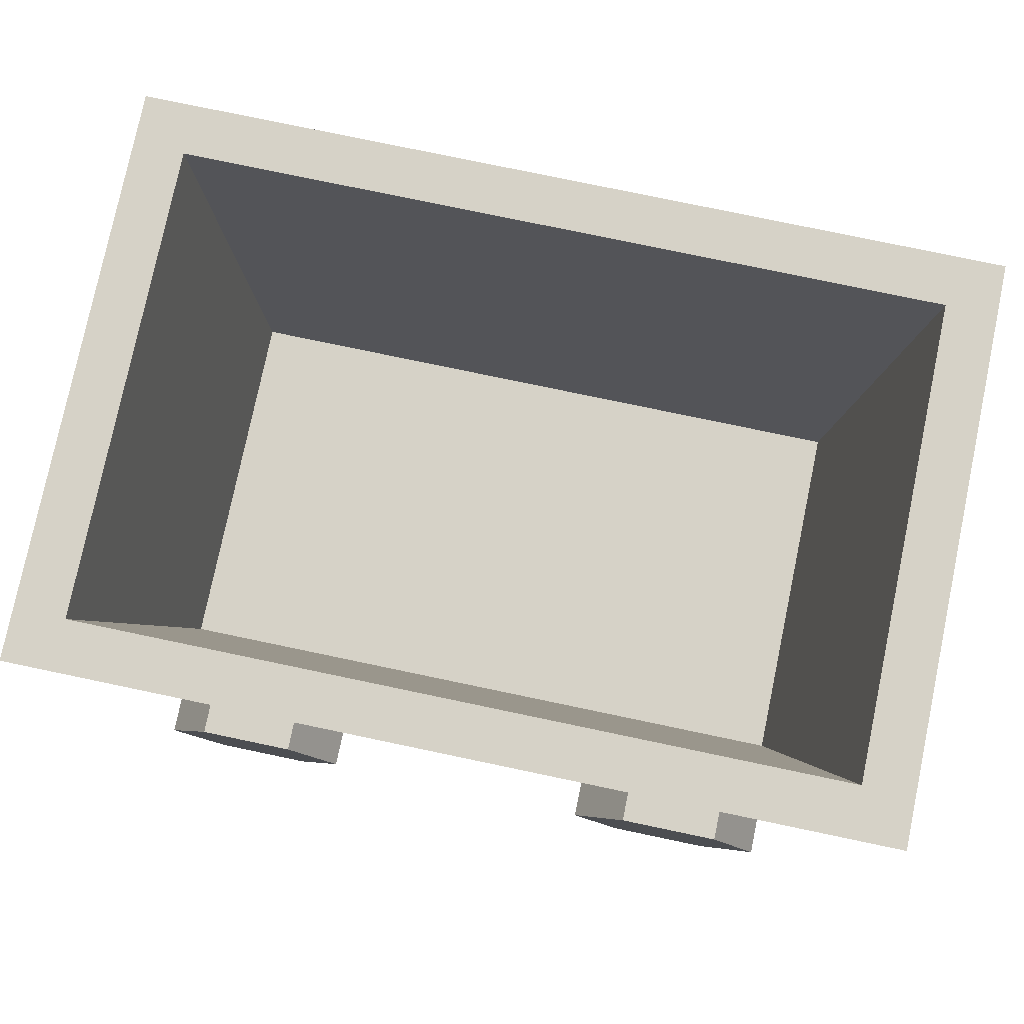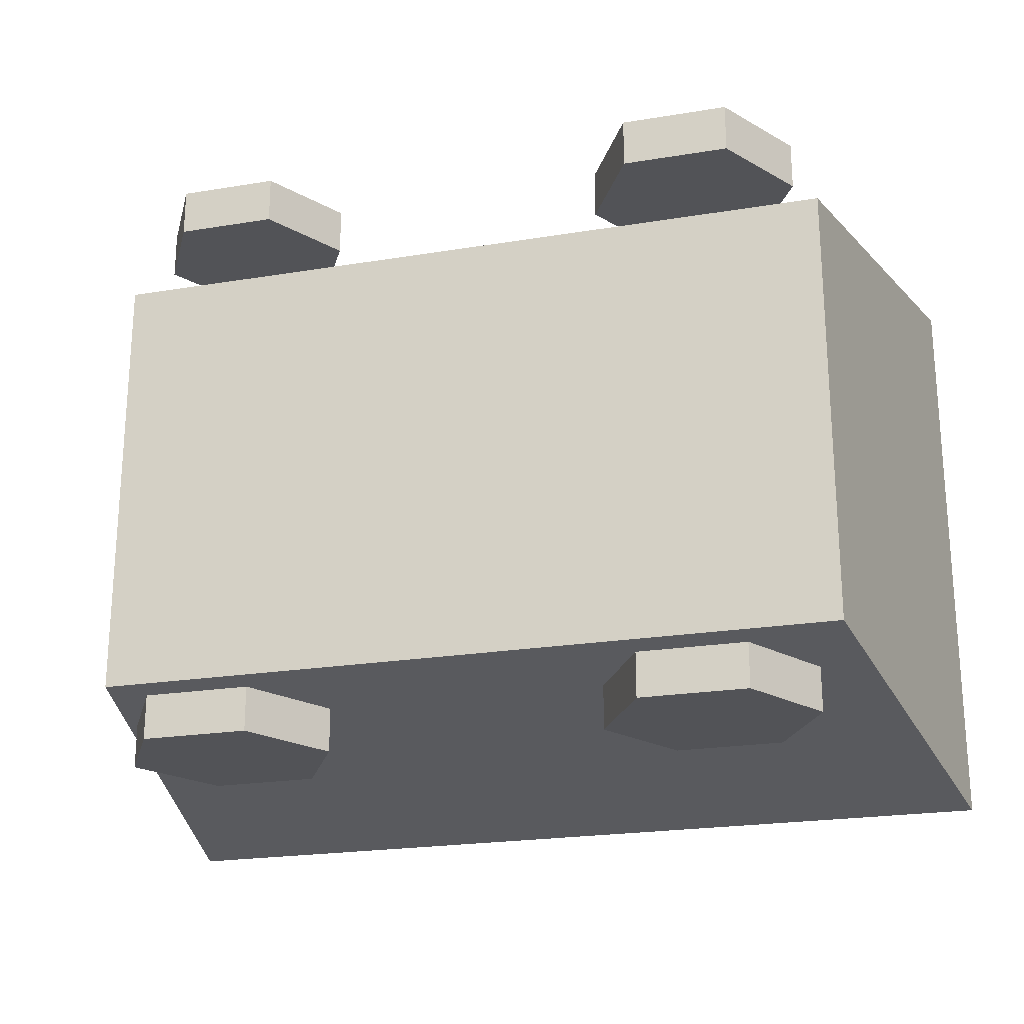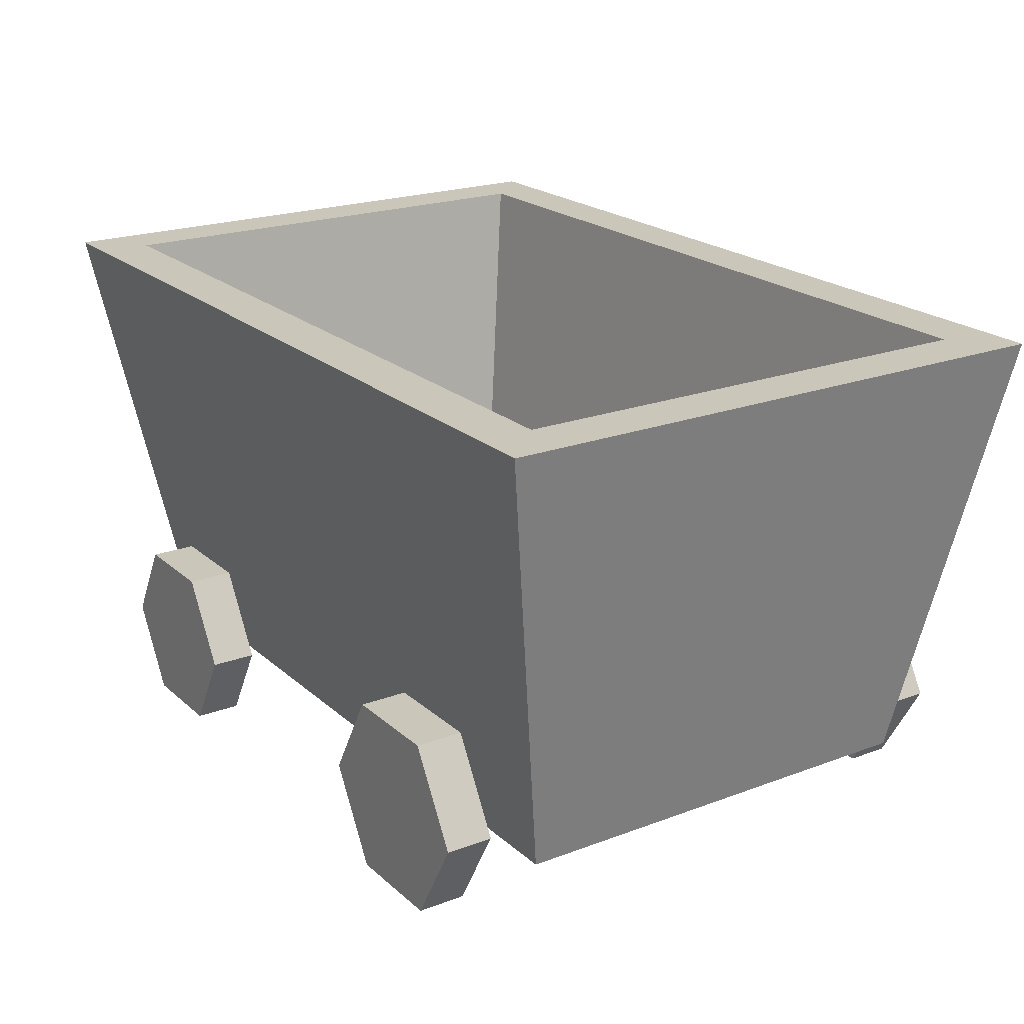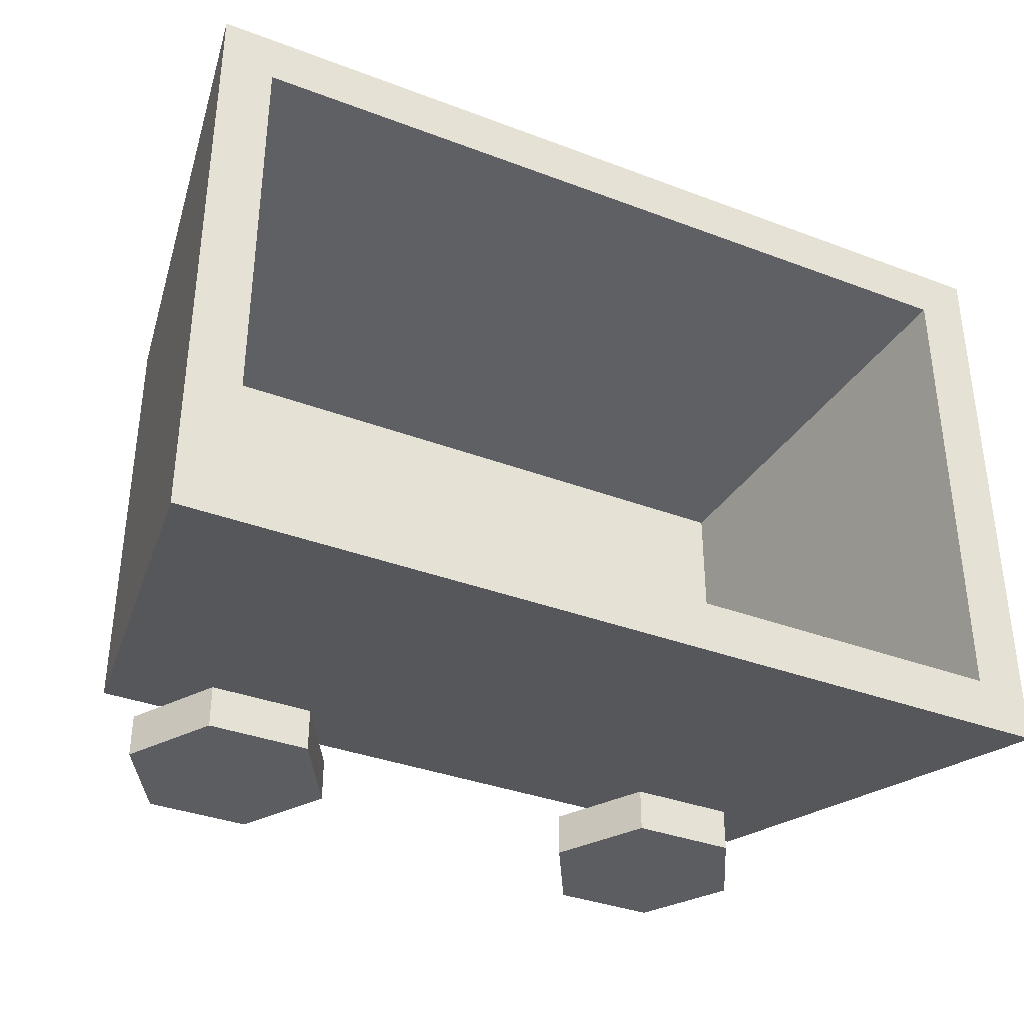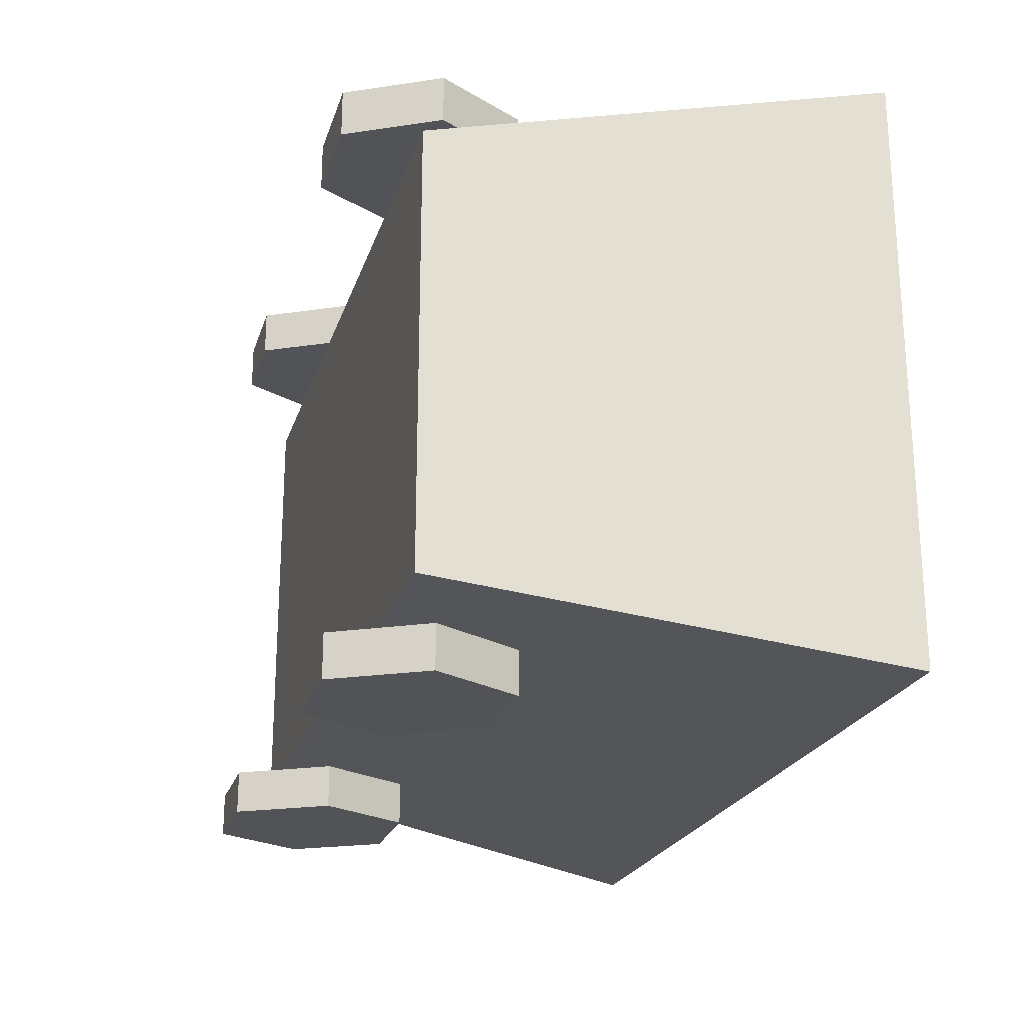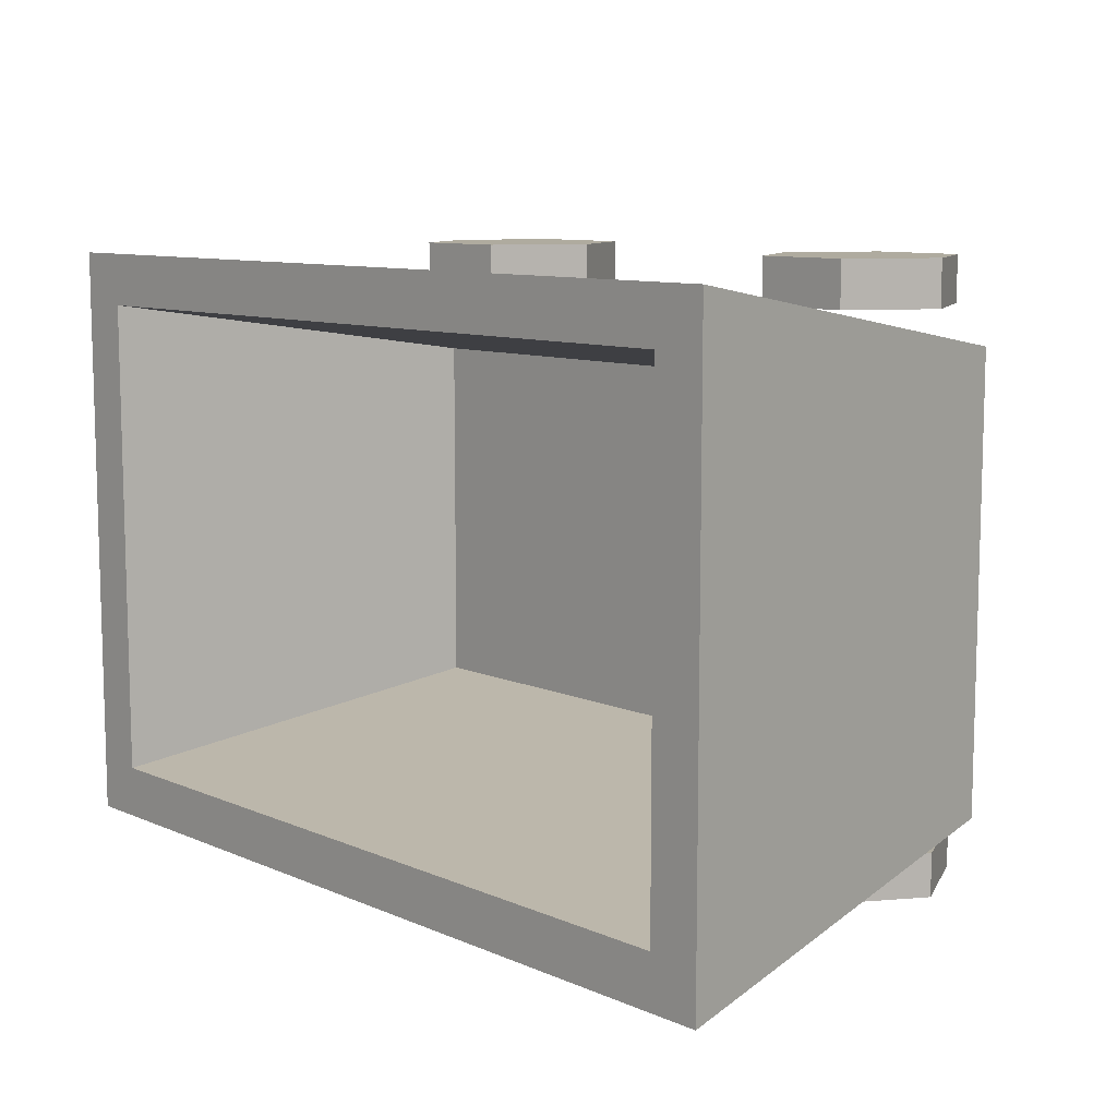
<metadata>
{"format":"obj","ext":"obj","renderer":"f3d","projection":"perspective","resolution":1024,"background":"white","views":[{"elev":78.6,"azim":11.8,"up":"+Y"},{"elev":-22.3,"azim":15.9,"up":"+Z"},{"elev":21.2,"azim":56.2,"up":"+Y"},{"elev":-35.9,"azim":153.6,"up":"+Z"},{"elev":-22.3,"azim":74.4,"up":"+Z"},{"elev":9.6,"azim":-132.1,"up":"+Z"}]}
</metadata>
<code>
o D_Cart_Cylinder.024
v -0.5382 0.01912 0.3229
v 0.5382 0.01912 0.3229
v -0.5382 0.01912 -0.3229
v 0.5382 0.01912 -0.3229
v -0.6458 0.665 0.4306
v 0.6458 0.665 0.4306
v -0.6458 0.665 -0.4306
v 0.6458 0.665 -0.4306
v -0.4812 0.09046 0.2659
v 0.4812 0.09046 0.2659
v -0.4812 0.09046 -0.2659
v 0.4812 0.09046 -0.2659
v -0.5697 0.665 0.3544
v 0.5697 0.665 0.3544
v -0.5697 0.665 -0.3544
v 0.5697 0.665 -0.3544
v -0.4911 0.05681 0.3719
v -0.4911 0.05681 0.4391
v -0.4211 0.1781 0.3719
v -0.4211 0.1781 0.4391
v -0.2811 0.1781 0.3719
v -0.2811 0.1781 0.4391
v -0.2111 0.05681 0.3719
v -0.2111 0.05681 0.4391
v -0.2811 -0.06443 0.3719
v -0.2811 -0.06443 0.4391
v -0.4211 -0.06443 0.3719
v -0.4211 -0.06443 0.4391
v 0.1989 0.05681 0.3709
v 0.1989 0.05681 0.4402
v 0.2739 0.1867 0.3709
v 0.2739 0.1867 0.4402
v 0.4239 0.1867 0.3709
v 0.4239 0.1867 0.4402
v 0.4989 0.05681 0.3709
v 0.4989 0.05681 0.4402
v 0.4239 -0.07309 0.3709
v 0.4239 -0.07309 0.4402
v 0.2739 -0.07309 0.3709
v 0.2739 -0.07309 0.4402
v -0.5011 0.05681 -0.436
v -0.5011 0.05681 -0.373
v -0.4261 0.1867 -0.436
v -0.4261 0.1867 -0.373
v -0.2761 0.1867 -0.436
v -0.2761 0.1867 -0.373
v -0.2011 0.05681 -0.436
v -0.2011 0.05681 -0.373
v -0.2761 -0.07309 -0.436
v -0.2761 -0.07309 -0.373
v -0.4261 -0.07309 -0.436
v -0.4261 -0.07309 -0.373
v 0.1989 0.05681 -0.436
v 0.1989 0.05681 -0.373
v 0.2739 0.1867 -0.436
v 0.2739 0.1867 -0.373
v 0.4239 0.1867 -0.436
v 0.4239 0.1867 -0.373
v 0.4989 0.05681 -0.436
v 0.4989 0.05681 -0.373
v 0.4239 -0.07309 -0.436
v 0.4239 -0.07309 -0.373
v 0.2739 -0.07309 -0.436
v 0.2739 -0.07309 -0.373
f 3 2 1
f 4 6 2
f 1 7 3
f 3 8 4
f 2 5 1
f 10 11 9
f 14 12 10
f 15 9 11
f 16 11 12
f 13 10 9
f 5 15 7
f 6 13 5
f 8 14 6
f 7 16 8
f 18 19 17
f 20 21 19
f 22 23 21
f 24 25 23
f 26 24 22
f 26 27 25
f 28 17 27
f 25 27 19
f 29 32 31
f 32 33 31
f 34 35 33
f 36 37 35
f 38 36 34
f 38 39 37
f 40 29 39
f 35 37 39
f 42 43 41
f 44 45 43
f 45 48 47
f 48 49 47
f 48 46 42
f 50 51 49
f 52 41 51
f 47 49 51
f 53 56 55
f 56 57 55
f 57 60 59
f 60 61 59
f 60 58 54
f 62 63 61
f 64 53 63
f 59 61 63
f 3 4 2
f 4 8 6
f 1 5 7
f 3 7 8
f 2 6 5
f 10 12 11
f 14 16 12
f 15 13 9
f 16 15 11
f 13 14 10
f 5 13 15
f 6 14 13
f 8 16 14
f 7 15 16
f 18 20 19
f 20 22 21
f 22 24 23
f 24 26 25
f 22 20 18
f 18 28 22
f 28 26 22
f 26 28 27
f 28 18 17
f 27 17 19
f 19 21 23
f 23 25 19
f 29 30 32
f 32 34 33
f 34 36 35
f 36 38 37
f 34 32 38
f 32 30 38
f 30 40 38
f 38 40 39
f 40 30 29
f 39 29 35
f 29 31 35
f 31 33 35
f 42 44 43
f 44 46 45
f 45 46 48
f 48 50 49
f 46 44 42
f 42 52 50
f 50 48 42
f 50 52 51
f 52 42 41
f 51 41 47
f 41 43 47
f 43 45 47
f 53 54 56
f 56 58 57
f 57 58 60
f 60 62 61
f 58 56 54
f 54 64 62
f 62 60 54
f 62 64 63
f 64 54 53
f 63 53 59
f 53 55 59
f 55 57 59

</code>
